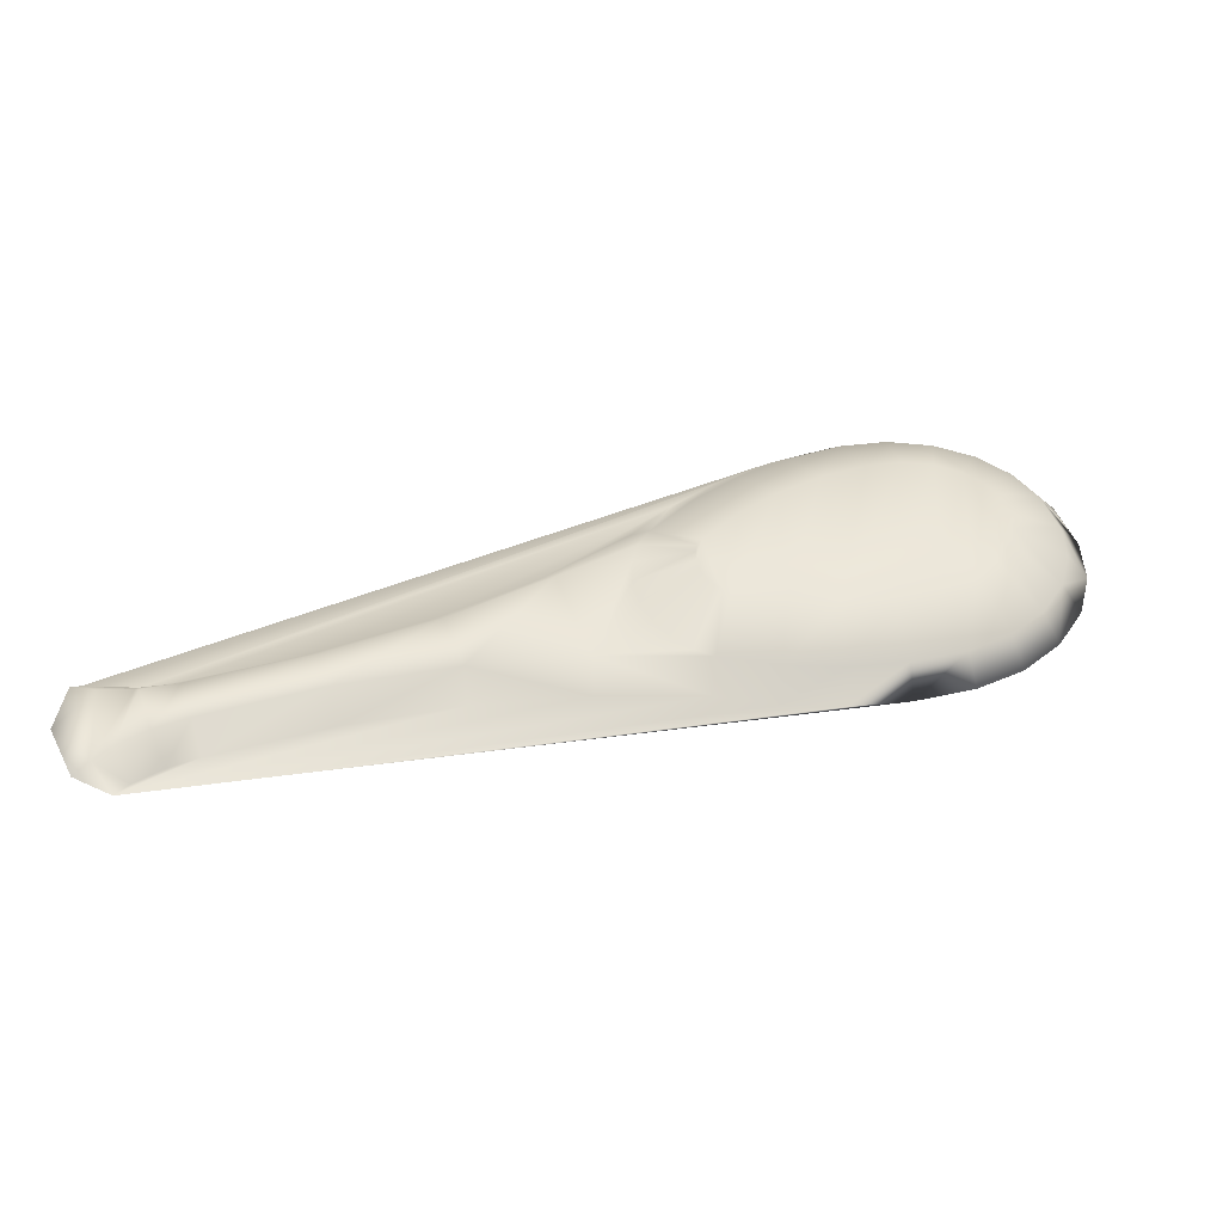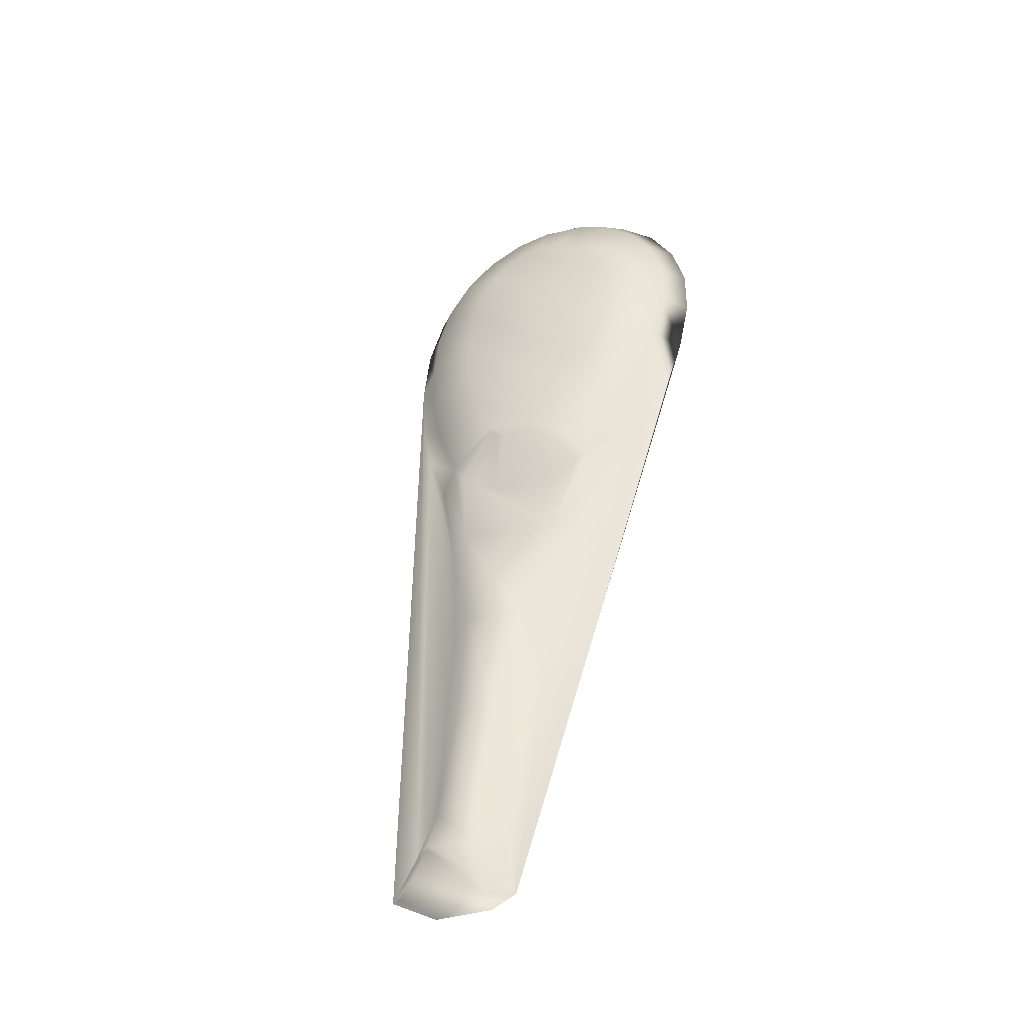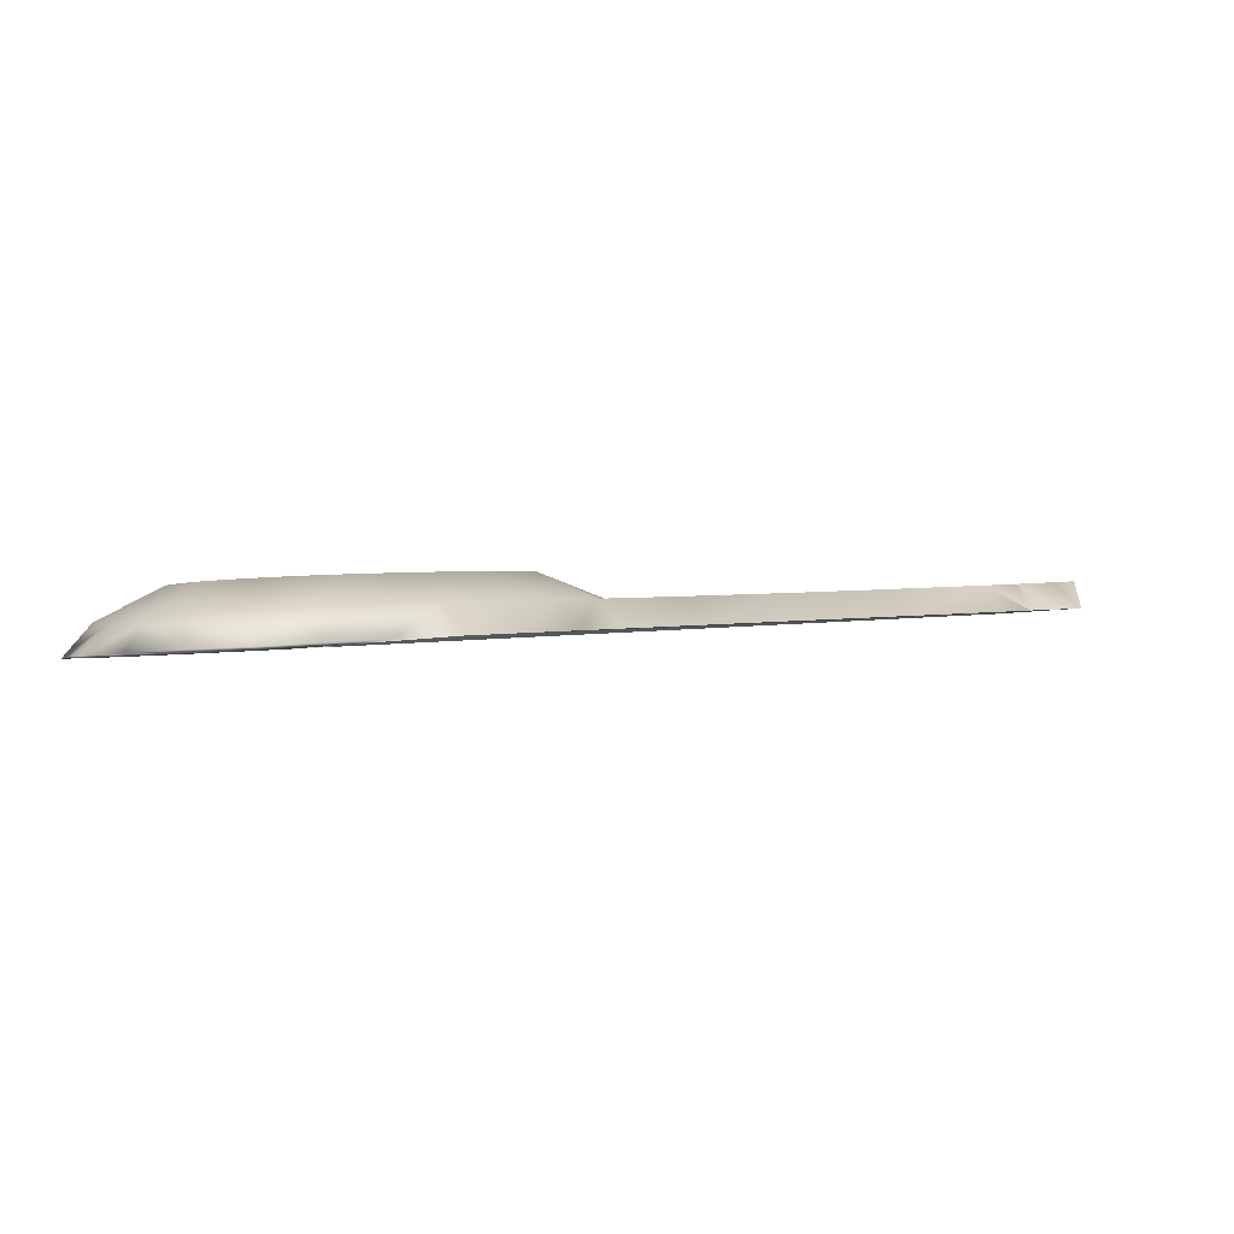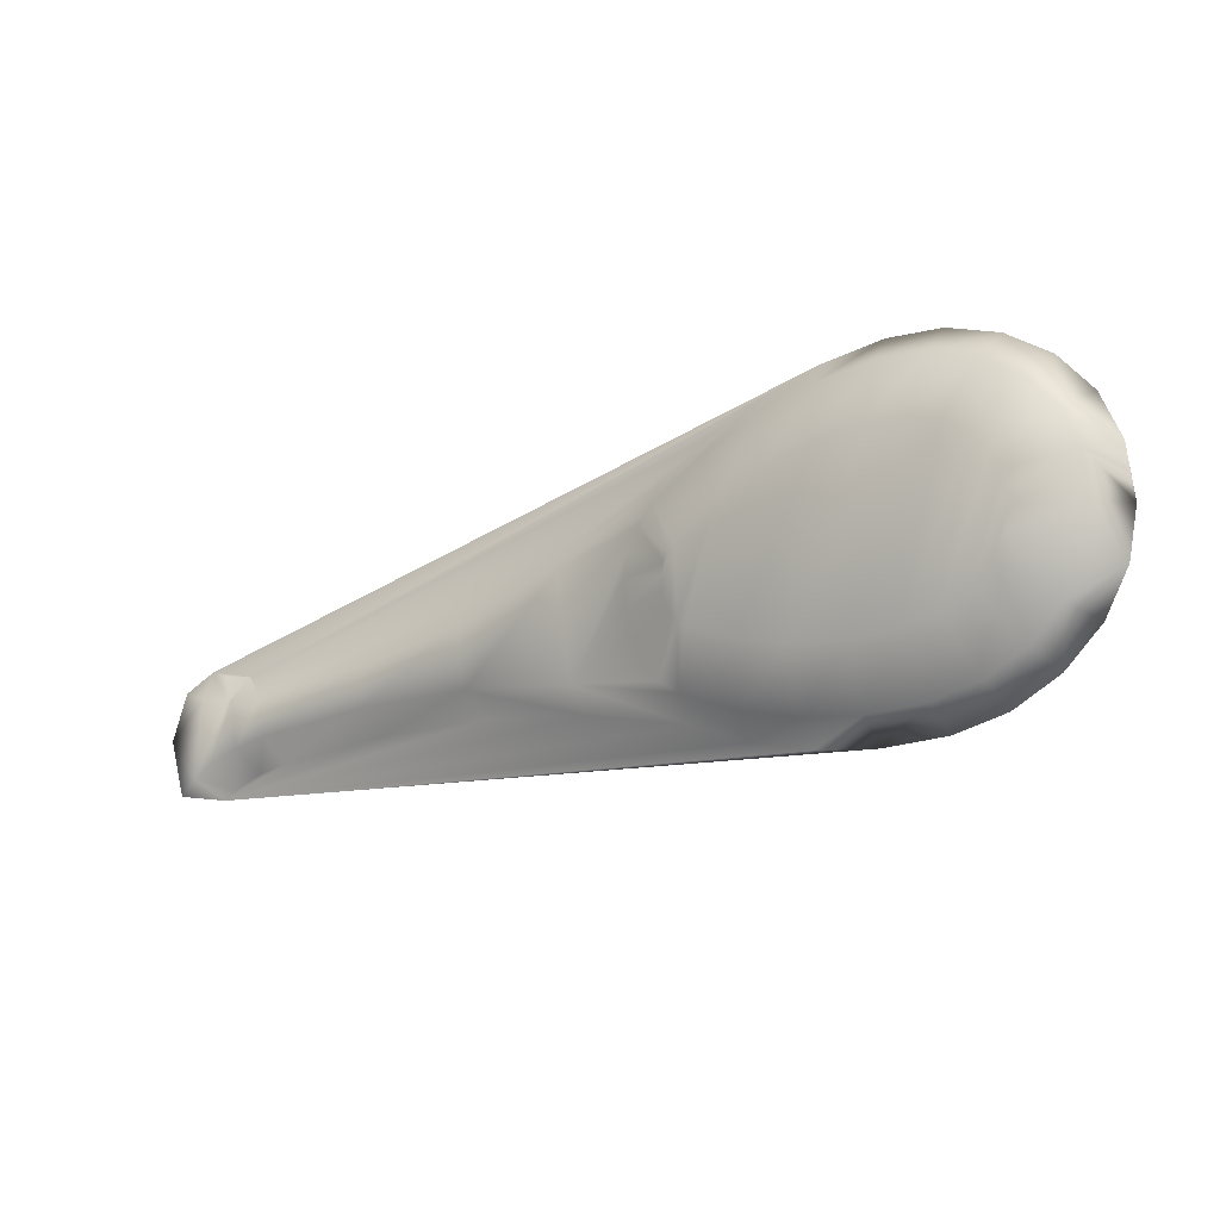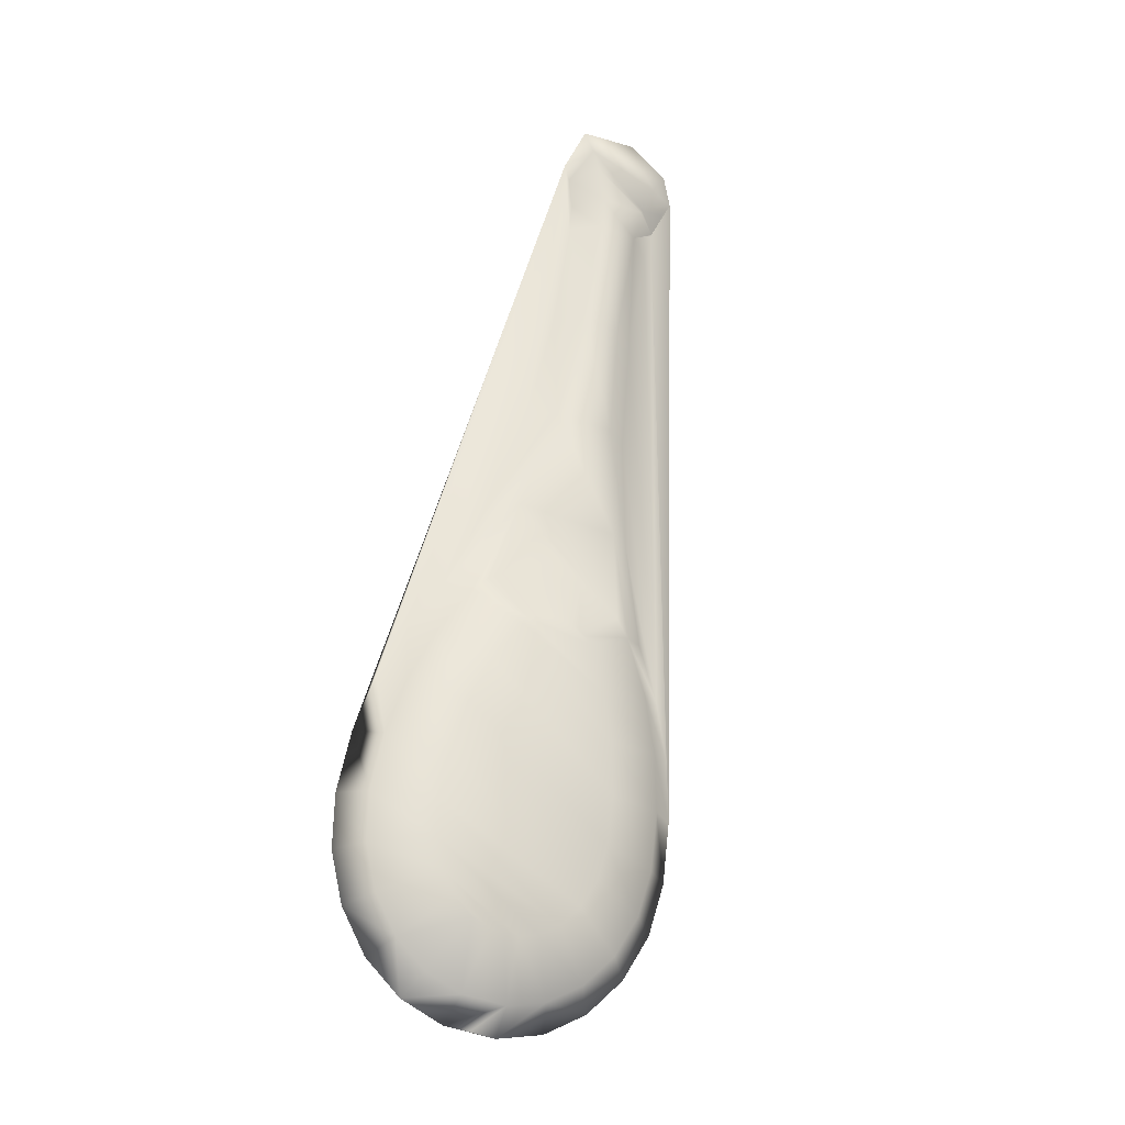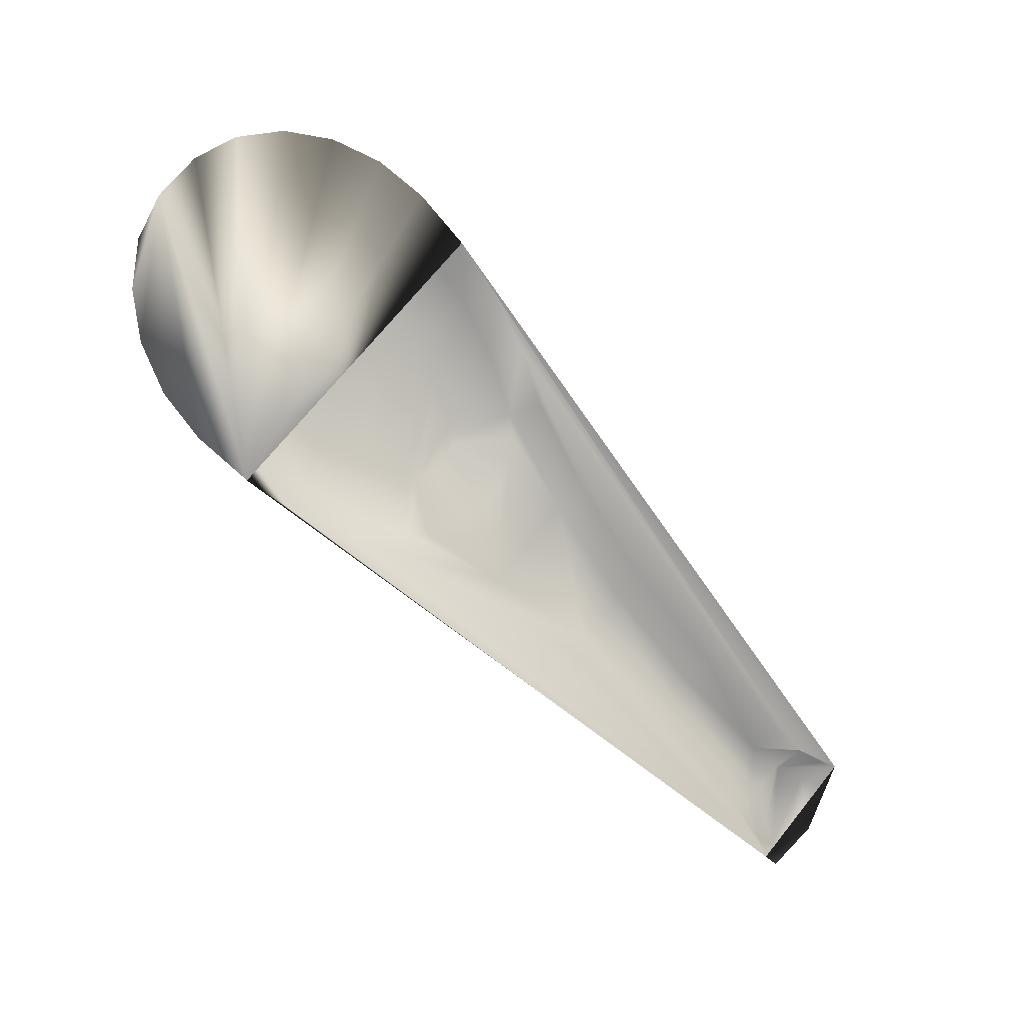
<metadata>
{"format":"obj","ext":"obj","renderer":"f3d","projection":"perspective","resolution":1024,"background":"white","views":[{"elev":73.9,"azim":-169.5,"up":"+Y"},{"elev":62.7,"azim":125.3,"up":"+Y"},{"elev":61.5,"azim":-3.5,"up":"+Z"},{"elev":25.4,"azim":-140.3,"up":"+Z"},{"elev":49.4,"azim":-53.9,"up":"+Y"},{"elev":-28.7,"azim":-27.2,"up":"+Z"}]}
</metadata>
<code>
v 0.006263 -0.1017 0.08107
v -0.000302 -0.1027 0.08305
v -0.002011 -0.1026 0.08281
v 0.001353 -0.1031 0.08374
v 0.002824 -0.1036 0.08482
v 0.003995 -0.1044 0.08622
v 0.004773 -0.1052 0.08782
v 0.005098 -0.1061 0.08949
v 0.004943 -0.1069 0.09111
v 0.01016 -0.1048 0.08705
v 0.00432 -0.1076 0.09254
v 0.01466 -0.1003 0.07843
v 0.01693 -0.1021 0.08192
v 0.02299 -0.0985 0.07498
v 0.02447 -0.09968 0.07724
v 0.03099 -0.09634 0.07082
v 0.03252 -0.09757 0.07318
v 0.03322 -0.09561 0.06942
v 0.03501 -0.09704 0.07217
v 0.03519 -0.0947 0.06767
v 0.03527 -0.09701 0.07211
v 0.03619 -0.09404 0.06641
v 0.0377 -0.09671 0.07153
v 0.03943 -0.09491 0.06807
v 0.03943 -0.09664 0.0714
v -0.02148 -0.1135 0.1038
v -0.02515 -0.1149 0.1022
v -0.02365 -0.1126 0.1021
v -0.0261 -0.1141 0.1007
v -0.01102 -0.1031 0.08386
v -0.006908 -0.1036 0.08048
v -0.006659 -0.1027 0.08306
v -0.01152 -0.1041 0.08132
v -0.01527 -0.1038 0.0852
v -0.01602 -0.1048 0.08274
v -0.01927 -0.1048 0.08702
v -0.02029 -0.1058 0.08468
v -0.02251 -0.116 0.1043
v -0.01915 -0.1167 0.1057
v -0.01863 -0.1141 0.105
v 0.03565 -0.09963 0.07282
v 0.03576 -0.09962 0.07279
v 0.03338 -0.1001 0.07375
v 0.03803 -0.09934 0.07225
v 0.03943 -0.09928 0.07215
v 0.02547 -0.1022 0.07773
v -0.02352 -0.107 0.08692
v -0.02433 -0.1071 0.09151
v -0.02598 -0.1084 0.08974
v -0.02218 -0.1058 0.08904
v -0.02561 -0.1085 0.09423
v -0.02746 -0.1101 0.09289
v -0.01692 -0.1047 0.09119
v -0.01355 -0.1039 0.08965
v -0.008419 -0.1134 0.1037
v -0.01135 -0.1167 0.1056
v -0.01184 -0.1141 0.1049
v -0.007549 -0.116 0.1043
v -0.004639 -0.1123 0.1015
v -0.003514 -0.1148 0.102
v -0.01745 -0.1104 0.1021
v -0.01533 -0.1143 0.1053
v -0.01534 -0.1105 0.1024
v -0.02137 -0.1073 0.09612
v -0.02124 -0.1088 0.09901
v -0.02156 -0.1081 0.0977
v -0.02056 -0.1063 0.09438
v -0.02071 -0.1092 0.09979
v -0.02021 -0.1096 0.1006
v -0.01908 -0.1055 0.09269
v -0.01909 -0.1101 0.1015
v -0.01296 -0.1104 0.1021
v -0.009852 -0.1033 0.08849
v -0.01042 -0.1099 0.1012
v -0.007231 -0.1089 0.09936
v -0.006087 -0.1029 0.08781
v -0.004247 -0.1078 0.0971
v -0.002217 -0.1028 0.0876
v -0.001694 -0.1064 0.09456
v -0.001583 -0.1029 0.08768
v 0.000447 -0.1049 0.09169
v -0.000991 -0.103 0.08793
v -0.000344 -0.1032 0.08841
v 0.000217 -0.1036 0.08908
v 0.000591 -0.104 0.08984
v 0.000678 -0.1047 0.09116
v 0.000733 -0.1044 0.09058
v 0.02211 -0.09951 0.07258
v 0.01395 -0.1013 0.07596
v 0.00573 -0.1026 0.07854
v -0.002288 -0.1035 0.08023
v -0.02594 -0.11 0.09698
v -0.02447 -0.1119 0.1008
v -0.02533 -0.1113 0.09952
v -0.001207 -0.111 0.09893
v 0.001749 -0.1094 0.09598
v 0.000114 -0.1134 0.0992
v 0.003245 -0.1117 0.09608
v -0.02784 -0.1118 0.09614
v -0.0271 -0.1134 0.09922
v 0.0058 -0.11 0.09266
v -0.01533 -0.117 0.1061
v 0.02996 -0.09738 0.06849
v 0.03374 -0.09591 0.06567
v 0.032 -0.09672 0.06722
v 0.01809 -0.1046 0.08231
v 0.01146 -0.1072 0.08734
v 0.03455 -0.09538 0.06465
v 0.03692 -0.09331 0.06501
f 2 1 3
f 1 2 4
f 1 4 5
f 1 5 6
f 1 6 7
f 1 7 8
f 10 9 11
f 9 10 8
f 8 10 1
f 1 10 12
f 12 10 13
f 12 13 14
f 14 13 15
f 14 15 16
f 16 15 17
f 16 17 18
f 18 17 19
f 18 19 20
f 20 19 21
f 20 21 22
f 22 21 23
f 22 23 24
f 24 23 25
f 27 26 28
f 27 28 29
f 31 30 32
f 30 31 33
f 33 34 30
f 34 33 35
f 36 35 37
f 35 36 34
f 38 26 27
f 39 26 38
f 26 39 40
f 17 41 42
f 17 42 19
f 43 41 17
f 42 21 19
f 21 42 44
f 44 45 21
f 46 17 15
f 17 46 43
f 48 47 49
f 47 48 50
f 51 49 52
f 49 51 48
f 53 34 36
f 34 53 54
f 56 55 57
f 55 56 58
f 58 59 55
f 59 58 60
f 62 61 40
f 61 62 63
f 65 64 66
f 64 65 67
f 67 65 68
f 67 68 69
f 67 69 70
f 70 69 71
f 70 71 61
f 70 61 53
f 53 61 63
f 53 63 54
f 54 63 72
f 54 72 73
f 73 72 74
f 73 74 75
f 73 75 76
f 76 75 77
f 76 77 78
f 78 77 79
f 78 79 80
f 80 79 81
f 80 81 82
f 82 81 83
f 83 81 84
f 84 81 85
f 85 81 86
f 85 86 87
f 11 86 81
f 86 11 9
f 87 7 85
f 7 87 8
f 12 88 89
f 88 12 14
f 12 90 1
f 90 12 89
f 1 91 3
f 91 1 90
f 66 51 92
f 51 66 64
f 83 4 82
f 4 83 5
f 64 48 51
f 48 64 67
f 67 50 48
f 50 67 70
f 26 69 28
f 69 26 71
f 93 65 94
f 65 93 68
f 40 71 26
f 71 40 61
f 95 79 77
f 79 95 96
f 97 96 95
f 96 97 98
f 54 30 34
f 30 54 73
f 9 87 86
f 87 9 8
f 76 3 32
f 3 76 78
f 59 77 75
f 77 59 95
f 70 36 50
f 36 70 53
f 94 66 92
f 66 94 65
f 99 94 92
f 94 99 100
f 28 68 93
f 68 28 69
f 98 11 96
f 11 98 101
f 60 95 59
f 95 60 97
f 57 74 72
f 74 57 55
f 3 31 32
f 31 3 91
f 62 72 63
f 72 62 57
f 102 57 62
f 57 102 56
f 40 102 62
f 14 103 88
f 103 14 16
f 40 39 102
f 21 45 23
f 99 51 52
f 51 99 92
f 18 104 105
f 104 18 20
f 23 45 25
f 20 22 104
f 106 15 13
f 15 106 46
f 16 105 103
f 105 16 18
f 82 2 80
f 2 82 4
f 84 5 83
f 5 84 6
f 101 10 11
f 10 101 107
f 96 81 79
f 81 96 11
f 80 3 78
f 3 80 2
f 104 22 108
f 100 93 94
f 55 75 74
f 75 55 59
f 100 28 93
f 50 37 47
f 37 50 36
f 85 6 84
f 6 85 7
f 107 13 10
f 13 107 106
f 73 32 30
f 32 73 76
f 29 28 100
f 22 109 108
f 109 22 24
f 24 25 45
f 103 105 104
f 103 104 108
f 88 103 108
f 89 88 108
f 90 89 108
f 91 90 108
f 107 101 98
f 106 107 98
f 46 106 98
f 43 46 98
f 45 44 42
f 31 91 108
f 33 31 108
f 41 43 98
f 41 98 97
f 27 29 100
f 35 33 108
f 41 97 60
f 45 42 41
f 45 41 60
f 108 109 24
f 108 24 45
f 100 99 52
f 100 52 49
f 100 49 47
f 100 47 37
f 100 37 35
f 27 100 35
f 38 27 35
f 39 38 35
f 102 39 35
f 56 102 35
f 58 56 35
f 60 58 35

</code>
